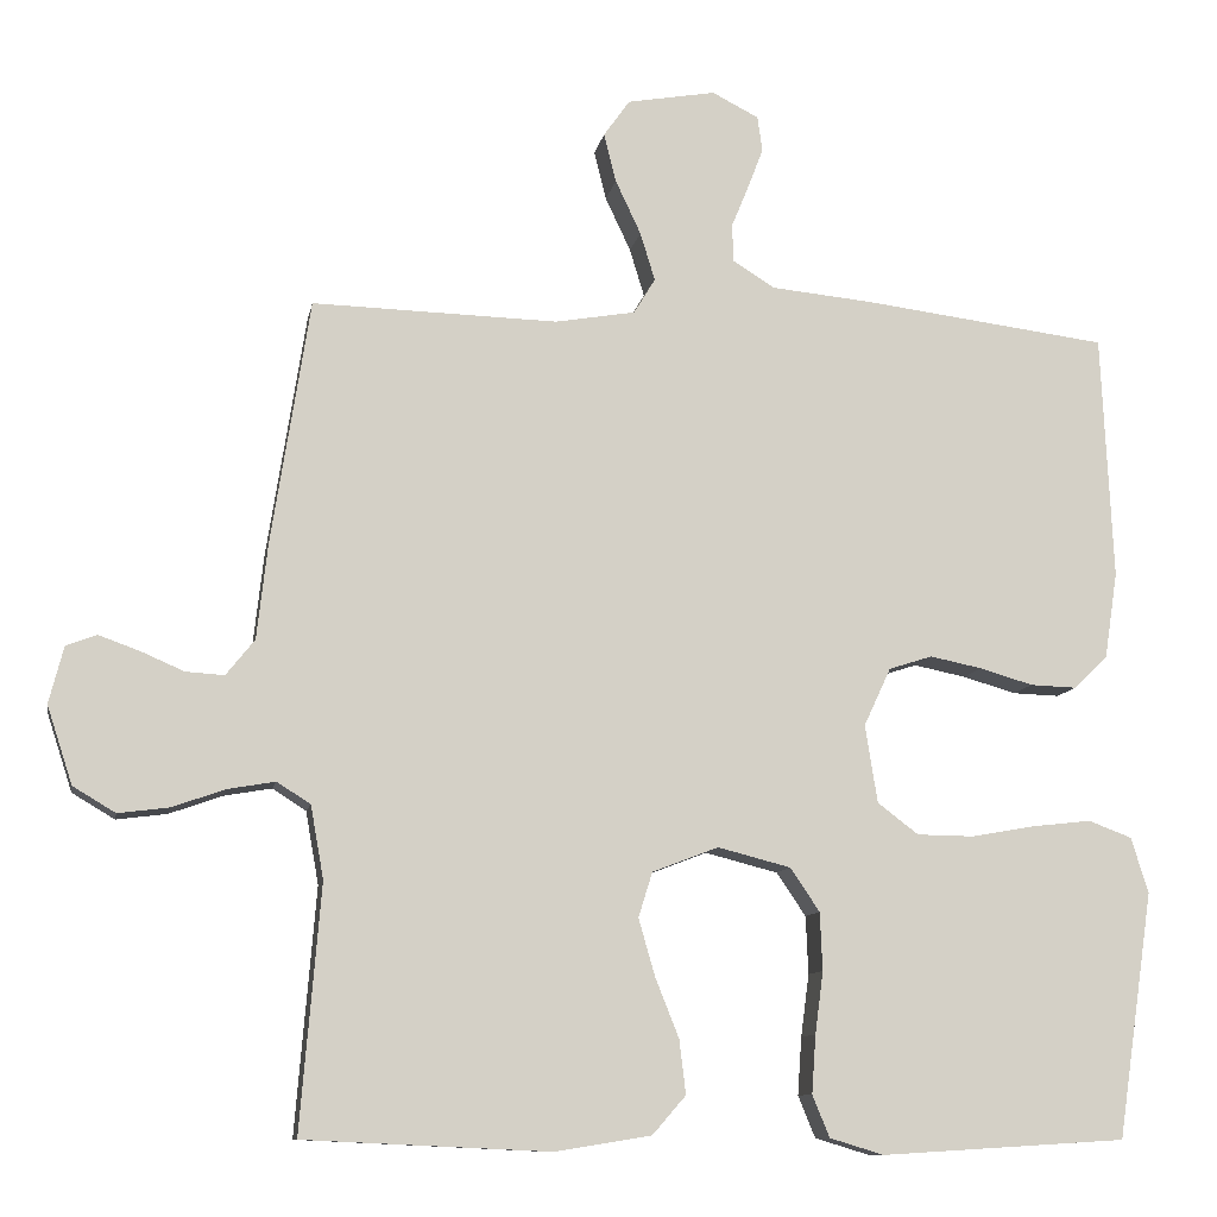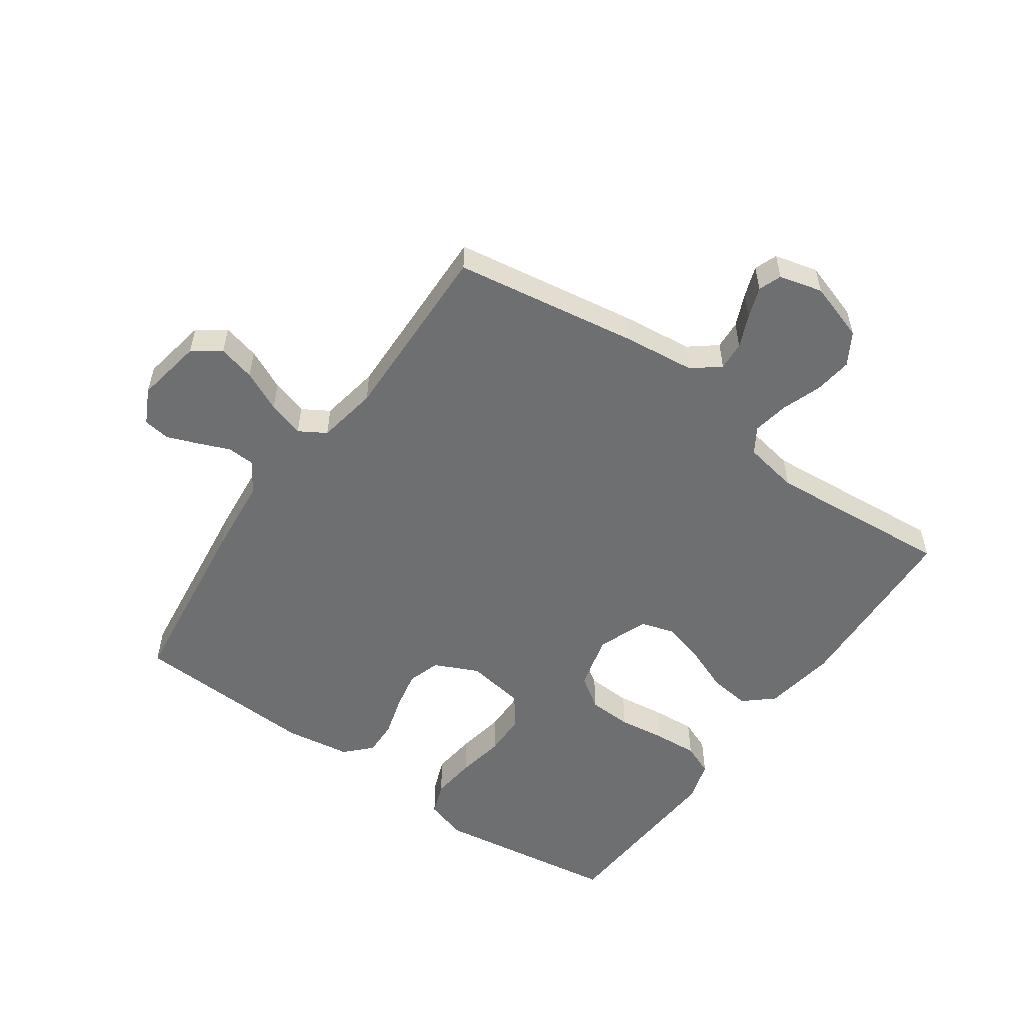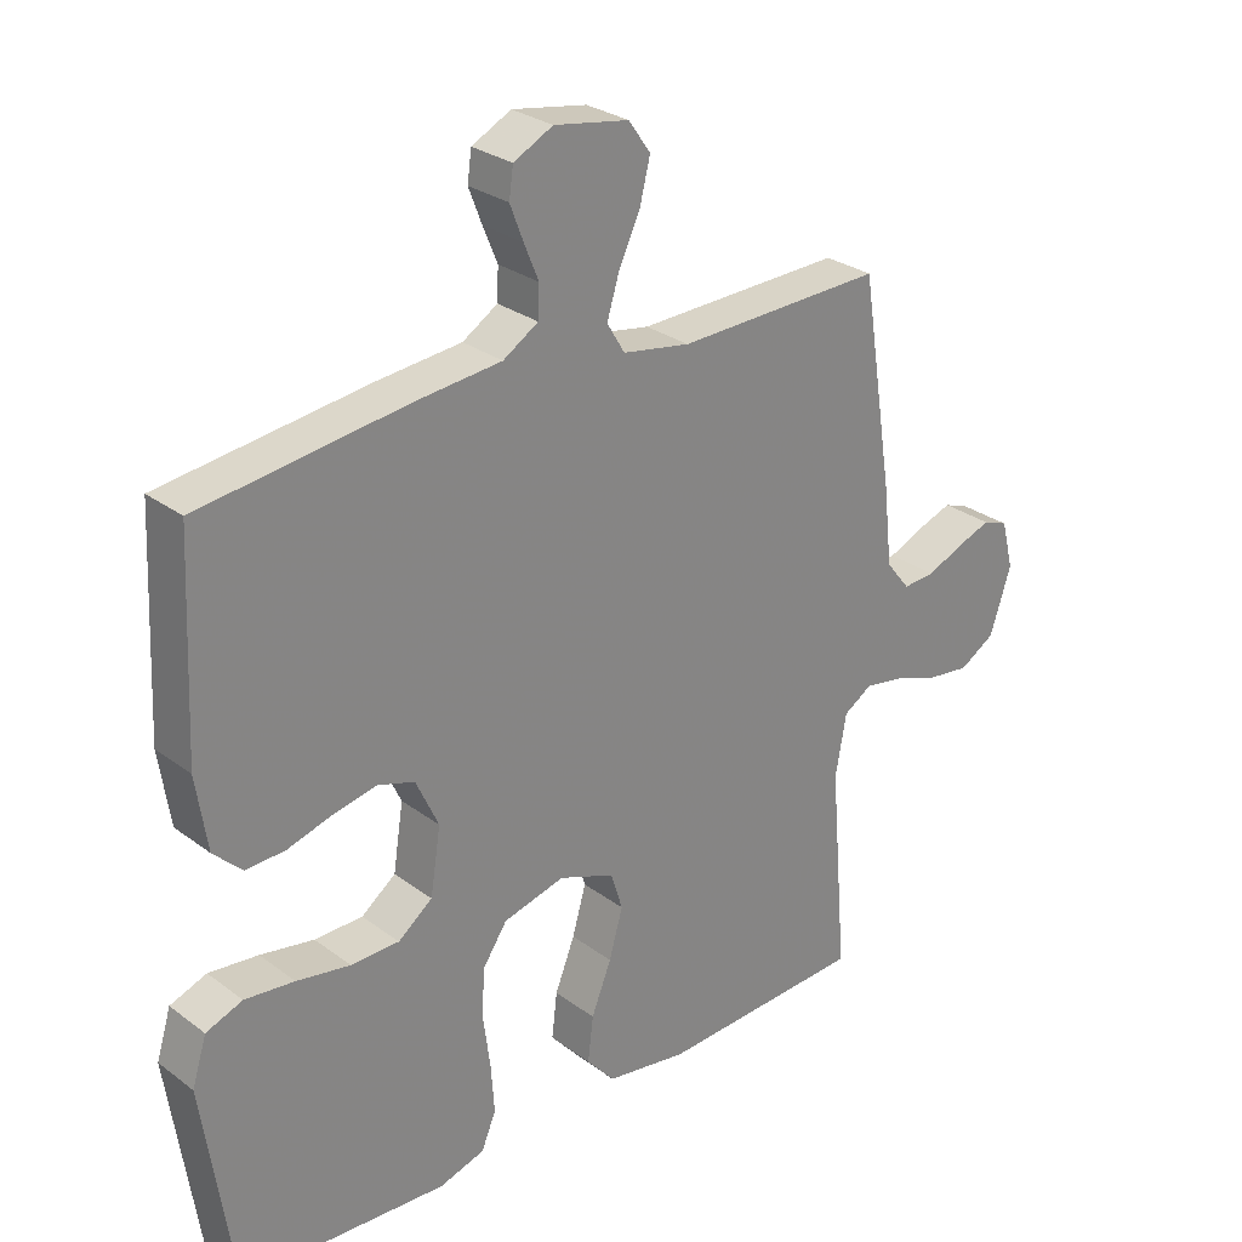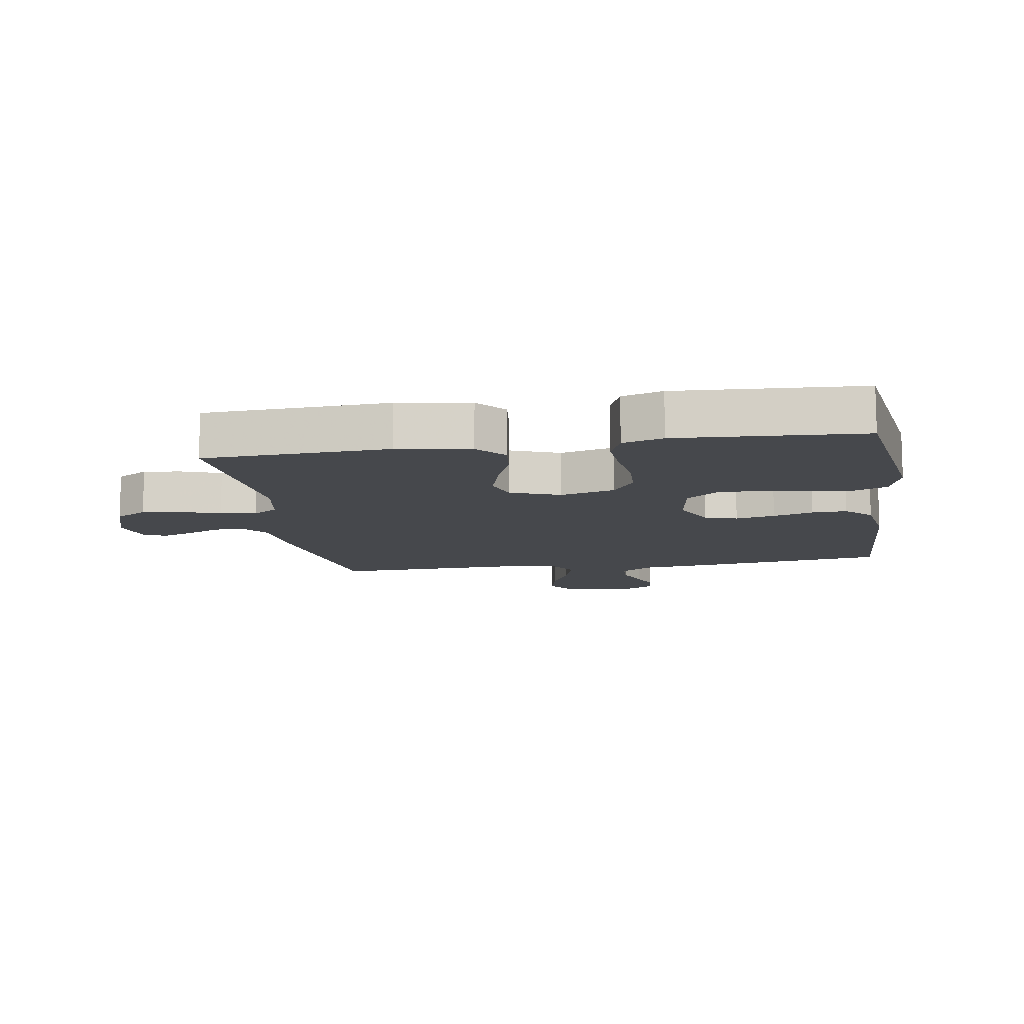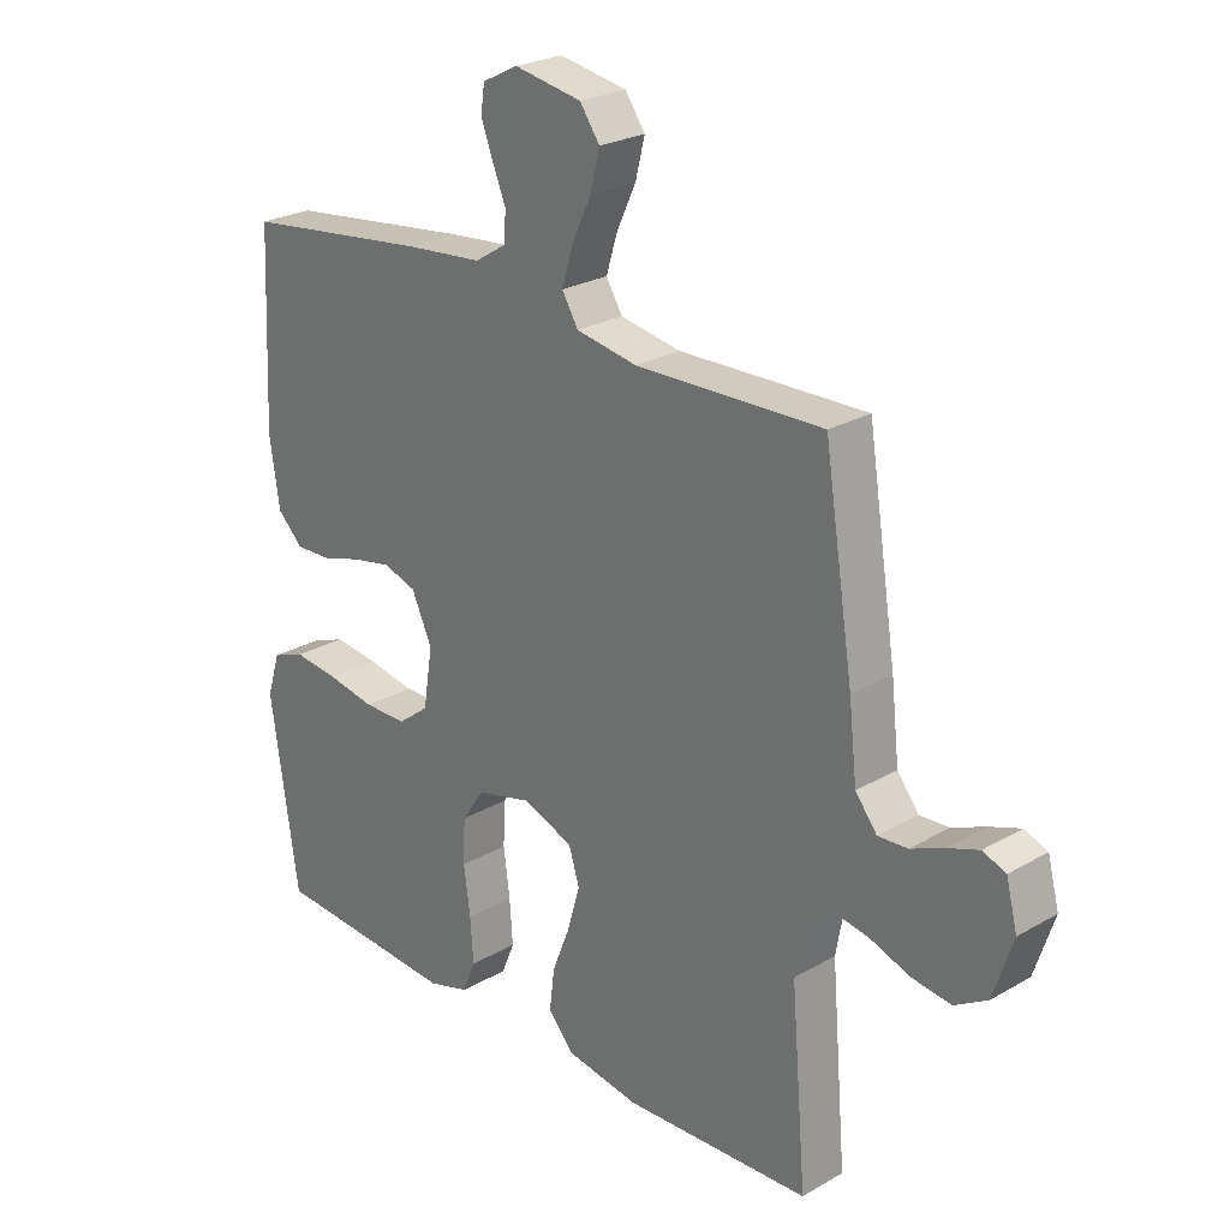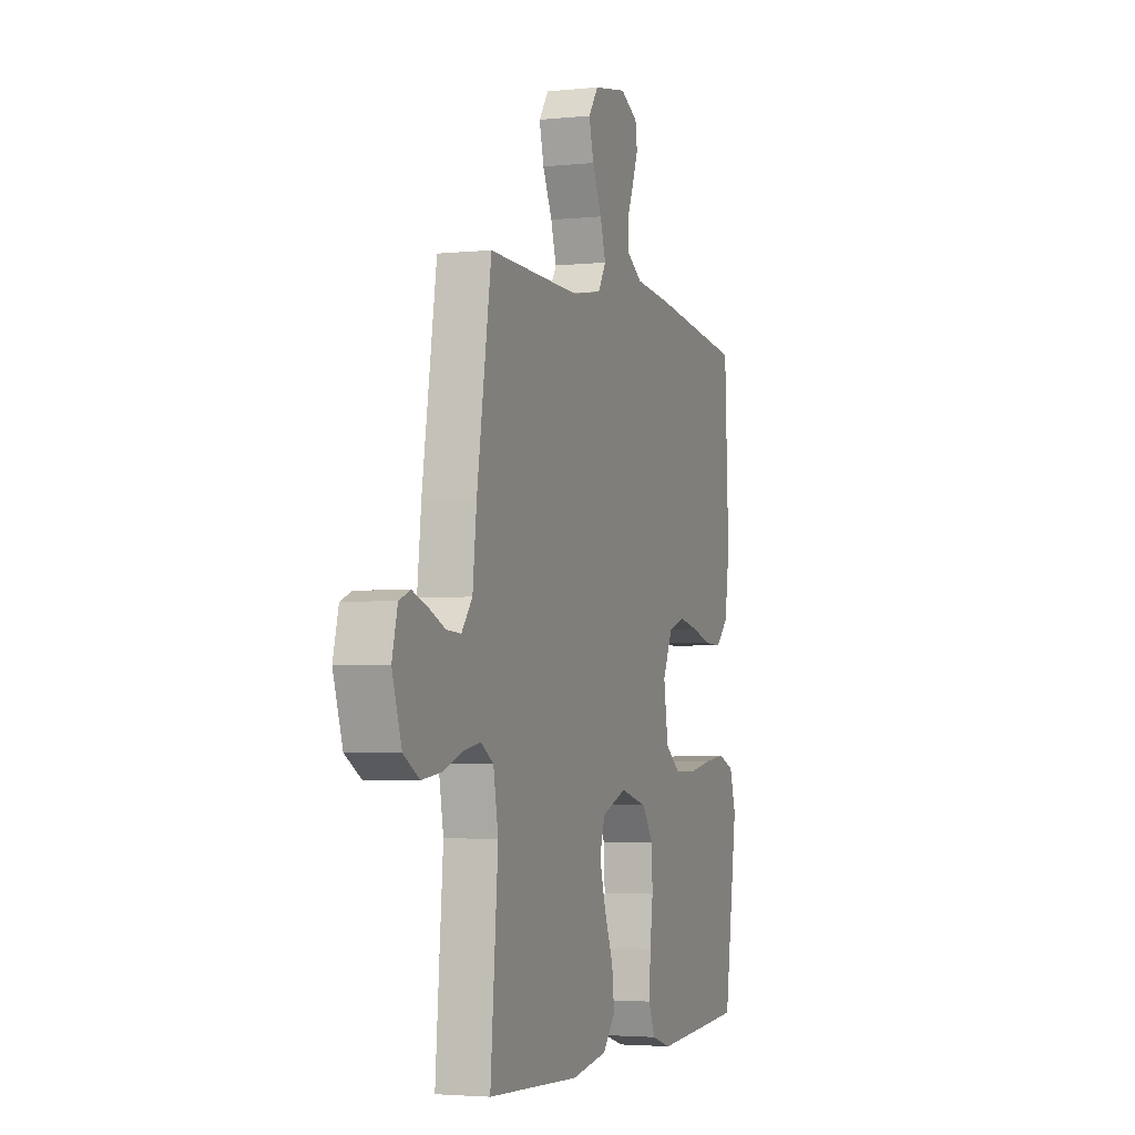
<metadata>
{"format":"obj","ext":"obj","renderer":"f3d","projection":"perspective","resolution":1024,"background":"white","views":[{"elev":-10.2,"azim":169.6,"up":"+Z"},{"elev":-54.5,"azim":54.8,"up":"+Y"},{"elev":28.1,"azim":-41.8,"up":"+Z"},{"elev":-11.5,"azim":-170.9,"up":"+Y"},{"elev":25.1,"azim":47.0,"up":"+Z"},{"elev":-3.2,"azim":109.4,"up":"+Z"}]}
</metadata>
<code>
v 0.5 0.07 -0.5
v 0.2 0.07 -0.514
v 0.082 0.07 -0.495
v 0.041 0.07 -0.448
v 0.049 0.07 -0.382
v 0.078 0.07 -0.309
v 0.098 0.07 -0.239
v 0.081 0.07 -0.184
v 0 0.07 -0.153
v -0.089 0.07 -0.176
v -0.125 0.07 -0.229
v -0.128 0.07 -0.3
v -0.118 0.07 -0.376
v -0.113 0.07 -0.447
v -0.134 0.07 -0.498
v -0.2 0.07 -0.518
v -0.5 0.07 -0.5
v -0.544 0.07 -0.2
v -0.523 0.07 -0.132
v -0.47 0.07 -0.112
v -0.398 0.07 -0.12
v -0.32 0.07 -0.134
v -0.25 0.07 -0.133
v -0.2 0.07 -0.095
v -0.185 0.07 0
v -0.218 0.07 0.071
v -0.271 0.07 0.088
v -0.335 0.07 0.075
v -0.4 0.07 0.056
v -0.457 0.07 0.054
v -0.498 0.07 0.094
v -0.514 0.07 0.2
v -0.5 0.07 0.5
v -0.2 0.07 0.538
v -0.076 0.07 0.55
v -0.025 0.07 0.582
v -0.023 0.07 0.628
v -0.044 0.07 0.679
v -0.063 0.07 0.729
v -0.057 0.07 0.772
v 0 0.07 0.801
v 0.108 0.07 0.782
v 0.14 0.07 0.737
v 0.125 0.07 0.677
v 0.094 0.07 0.611
v 0.076 0.07 0.552
v 0.102 0.07 0.509
v 0.2 0.07 0.492
v 0.5 0.07 0.5
v 0.547 0.07 0.2
v 0.56 0.07 0.084
v 0.595 0.07 0.04
v 0.642 0.07 0.043
v 0.695 0.07 0.066
v 0.745 0.07 0.084
v 0.782 0.07 0.07
v 0.8 0.07 0
v 0.769 0.07 -0.095
v 0.717 0.07 -0.126
v 0.655 0.07 -0.118
v 0.59 0.07 -0.095
v 0.532 0.07 -0.085
v 0.491 0.07 -0.111
v 0.475 0.07 -0.2
v 0.5 0 -0.5
v 0.2 0 -0.514
v 0.082 0 -0.495
v 0.041 0 -0.448
v 0.049 0 -0.382
v 0.078 0 -0.309
v 0.098 0 -0.239
v 0.081 0 -0.184
v 0 0 -0.153
v -0.089 0 -0.176
v -0.125 0 -0.229
v -0.128 0 -0.3
v -0.118 0 -0.376
v -0.113 0 -0.447
v -0.134 0 -0.498
v -0.2 0 -0.518
v -0.5 0 -0.5
v -0.544 0 -0.2
v -0.523 0 -0.132
v -0.47 0 -0.112
v -0.398 0 -0.12
v -0.32 0 -0.134
v -0.25 0 -0.133
v -0.2 0 -0.095
v -0.185 0 0
v -0.218 0 0.071
v -0.271 0 0.088
v -0.335 0 0.075
v -0.4 0 0.056
v -0.457 0 0.054
v -0.498 0 0.094
v -0.514 0 0.2
v -0.5 0 0.5
v -0.2 0 0.538
v -0.076 0 0.55
v -0.025 0 0.582
v -0.023 0 0.628
v -0.044 0 0.679
v -0.063 0 0.729
v -0.057 0 0.772
v 0 0 0.801
v 0.108 0 0.782
v 0.14 0 0.737
v 0.125 0 0.677
v 0.094 0 0.611
v 0.076 0 0.552
v 0.102 0 0.509
v 0.2 0 0.492
v 0.5 0 0.5
v 0.547 0 0.2
v 0.56 0 0.084
v 0.595 0 0.04
v 0.642 0 0.043
v 0.695 0 0.066
v 0.745 0 0.084
v 0.782 0 0.07
v 0.8 0 0
v 0.769 0 -0.095
v 0.717 0 -0.126
v 0.655 0 -0.118
v 0.59 0 -0.095
v 0.532 0 -0.085
v 0.491 0 -0.111
v 0.475 0 -0.2
f 58 59 60 61
f 58 61 62
f 57 58 62
f 56 57 62
f 53 54 55 56
f 53 56 62
f 52 53 62 63
f 48 49 50 51
f 47 48 51 52
f 42 43 44 45
f 42 45 46
f 41 42 46
f 40 41 46
f 37 38 39 40
f 37 40 46
f 36 37 46 47
f 32 33 34 35
f 28 29 30 31
f 27 28 31 32
f 26 27 32 35
f 19 20 21 22
f 17 18 19 22
f 17 22 23
f 16 17 23 24
f 12 13 14 15
f 12 15 16 24
f 3 4 5 6
f 3 6 7
f 64 1 2 3
f 63 64 3 7
f 25 26 35 36
f 11 12 24 25
f 10 11 25 36
f 9 10 36 47
f 52 63 7 8
f 8 9 47 52
f 125 124 123 122
f 126 125 122
f 126 122 121
f 126 121 120
f 120 119 118 117
f 126 120 117
f 127 126 117 116
f 115 114 113 112
f 116 115 112 111
f 109 108 107 106
f 110 109 106
f 110 106 105
f 110 105 104
f 104 103 102 101
f 110 104 101
f 111 110 101 100
f 99 98 97 96
f 95 94 93 92
f 96 95 92 91
f 99 96 91 90
f 86 85 84 83
f 86 83 82 81
f 87 86 81
f 88 87 81 80
f 79 78 77 76
f 88 80 79 76
f 70 69 68 67
f 71 70 67
f 67 66 65 128
f 71 67 128 127
f 100 99 90 89
f 89 88 76 75
f 100 89 75 74
f 111 100 74 73
f 72 71 127 116
f 116 111 73 72
f 1 65 66 2
f 2 66 67 3
f 3 67 68 4
f 4 68 69 5
f 5 69 70 6
f 6 70 71 7
f 7 71 72 8
f 8 72 73 9
f 9 73 74 10
f 10 74 75 11
f 11 75 76 12
f 12 76 77 13
f 13 77 78 14
f 14 78 79 15
f 15 79 80 16
f 16 80 81 17
f 17 81 82 18
f 18 82 83 19
f 19 83 84 20
f 20 84 85 21
f 21 85 86 22
f 22 86 87 23
f 23 87 88 24
f 24 88 89 25
f 25 89 90 26
f 26 90 91 27
f 27 91 92 28
f 28 92 93 29
f 29 93 94 30
f 30 94 95 31
f 31 95 96 32
f 32 96 97 33
f 33 97 98 34
f 34 98 99 35
f 35 99 100 36
f 36 100 101 37
f 37 101 102 38
f 38 102 103 39
f 39 103 104 40
f 40 104 105 41
f 41 105 106 42
f 42 106 107 43
f 43 107 108 44
f 44 108 109 45
f 45 109 110 46
f 46 110 111 47
f 47 111 112 48
f 48 112 113 49
f 49 113 114 50
f 50 114 115 51
f 51 115 116 52
f 52 116 117 53
f 53 117 118 54
f 54 118 119 55
f 55 119 120 56
f 56 120 121 57
f 57 121 122 58
f 58 122 123 59
f 59 123 124 60
f 60 124 125 61
f 61 125 126 62
f 62 126 127 63
f 63 127 128 64
f 64 128 65 1

</code>
